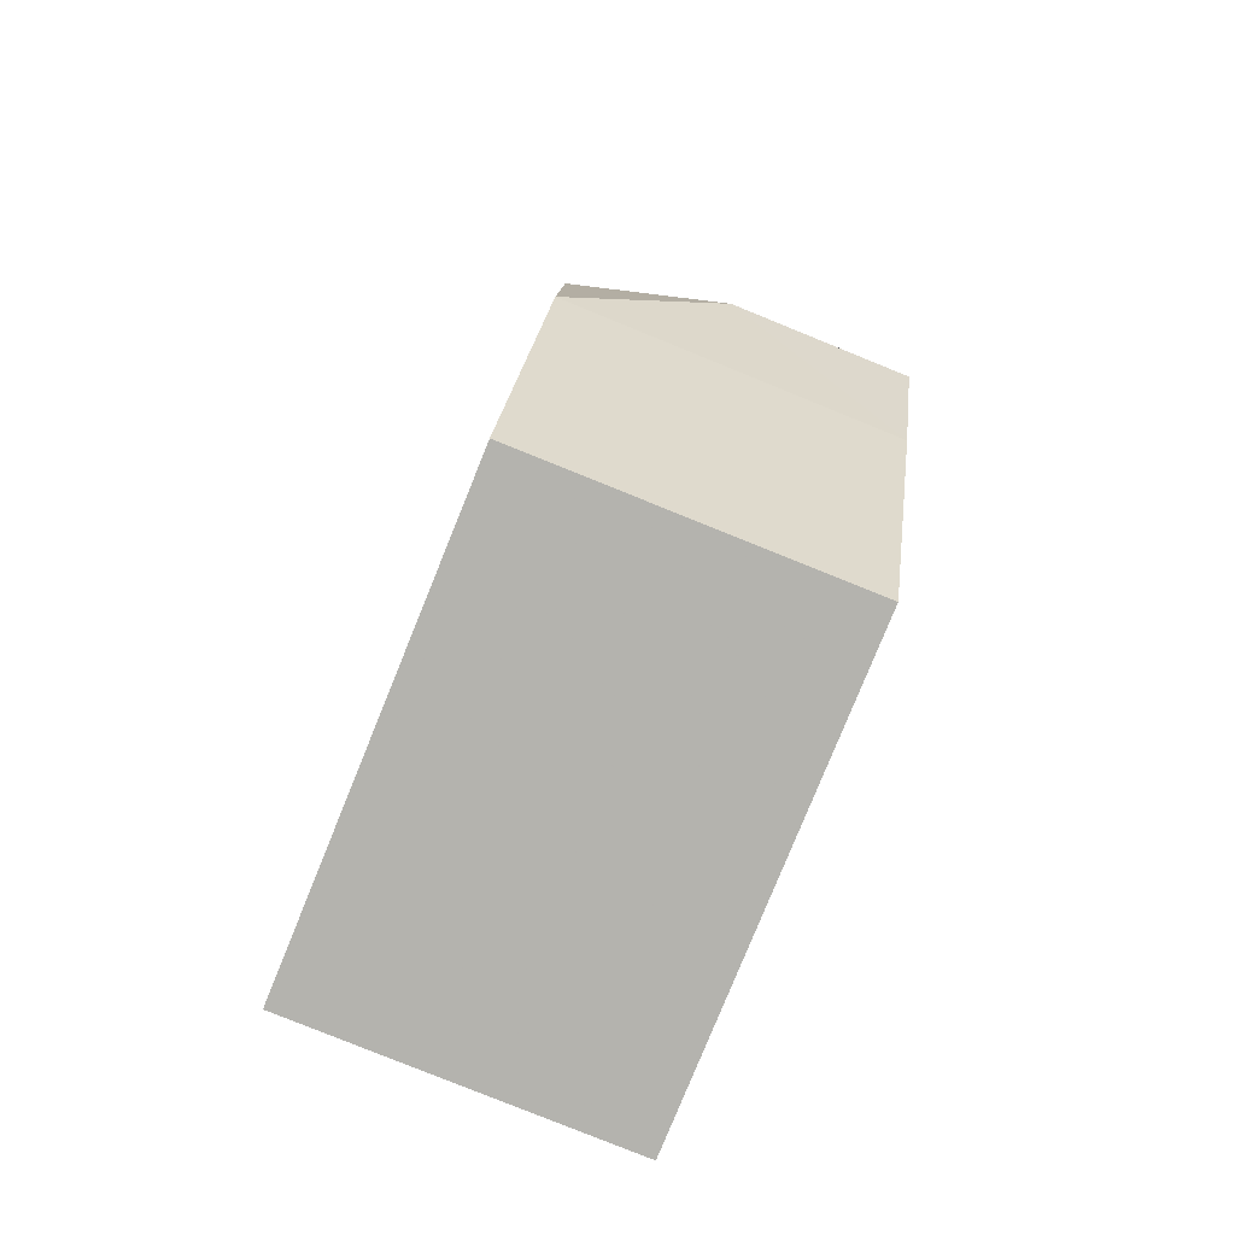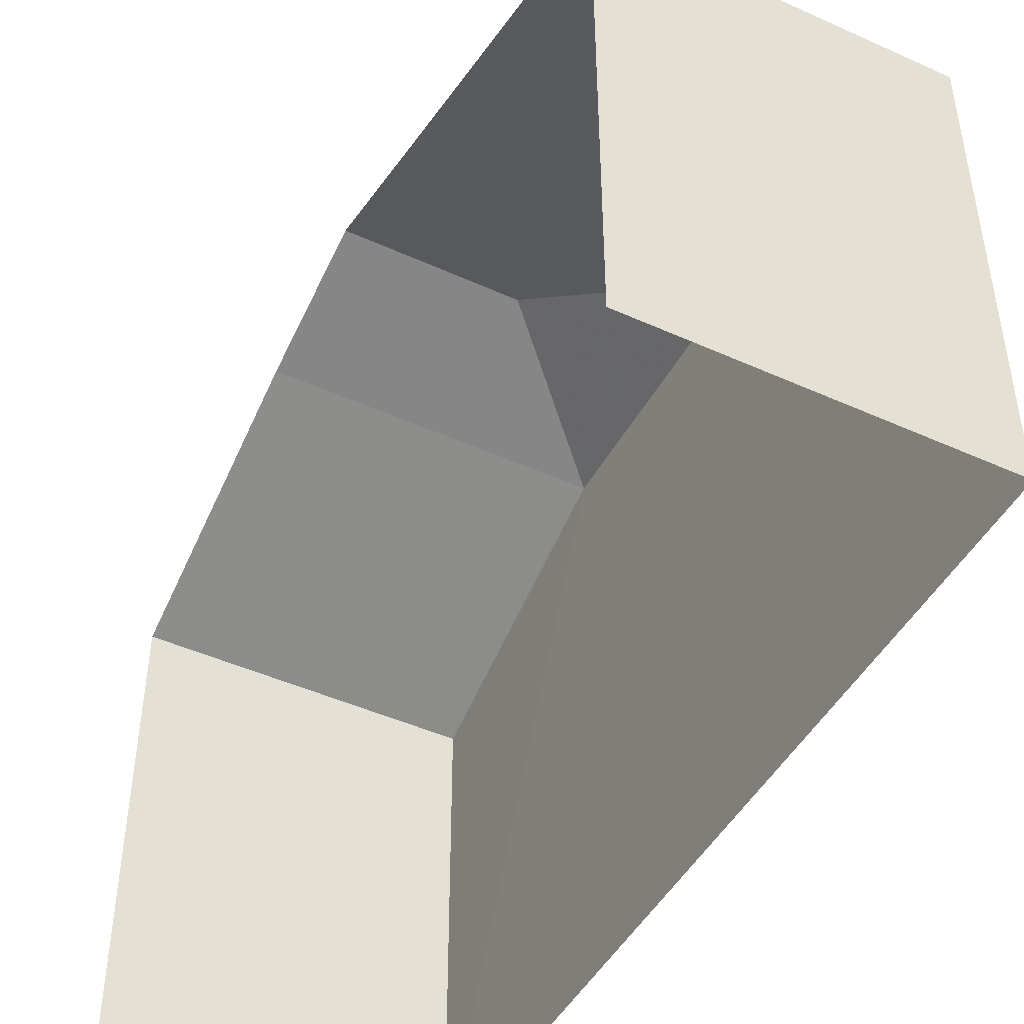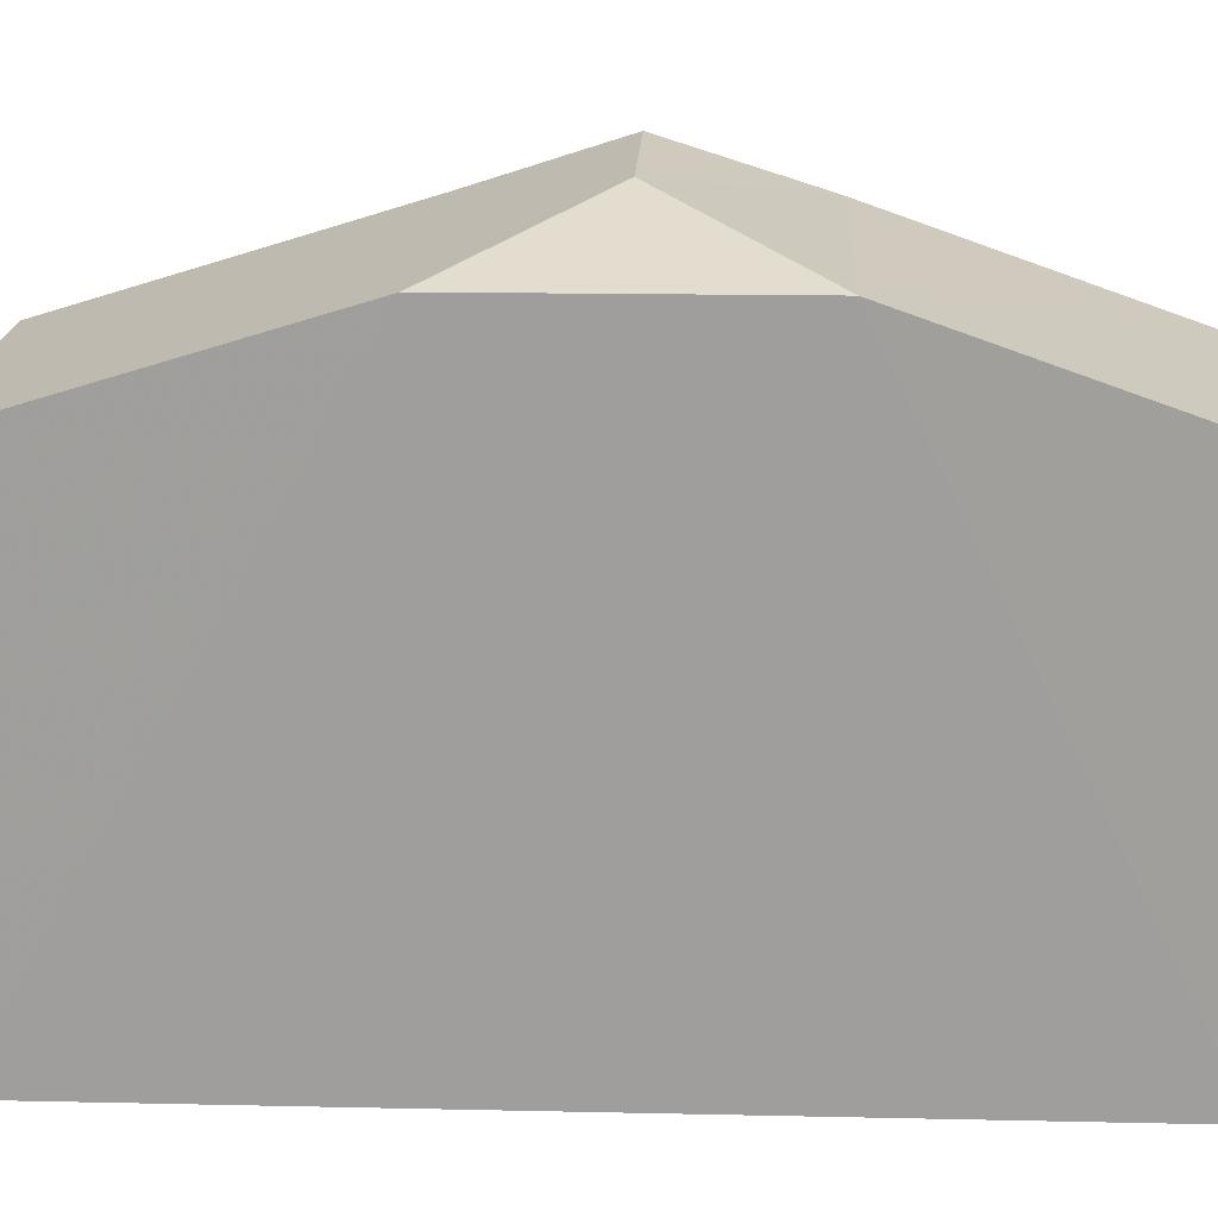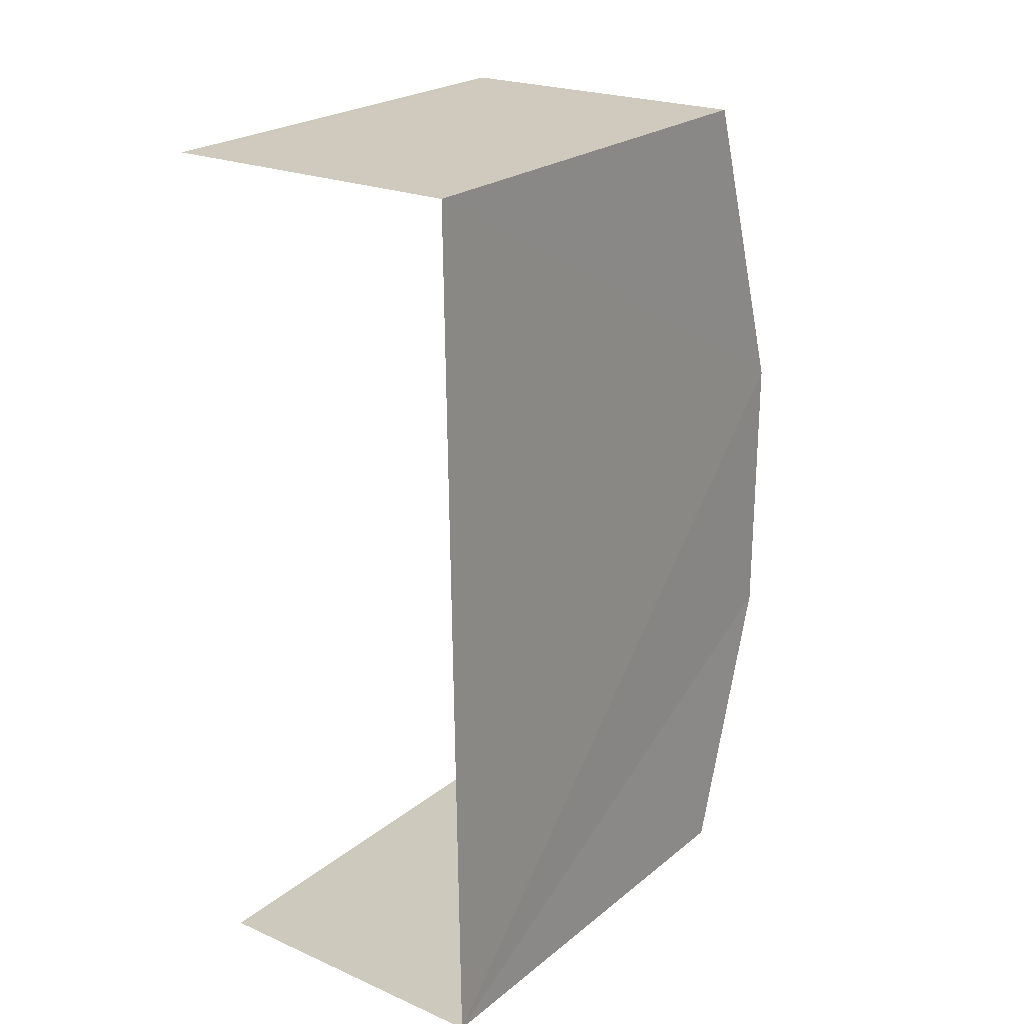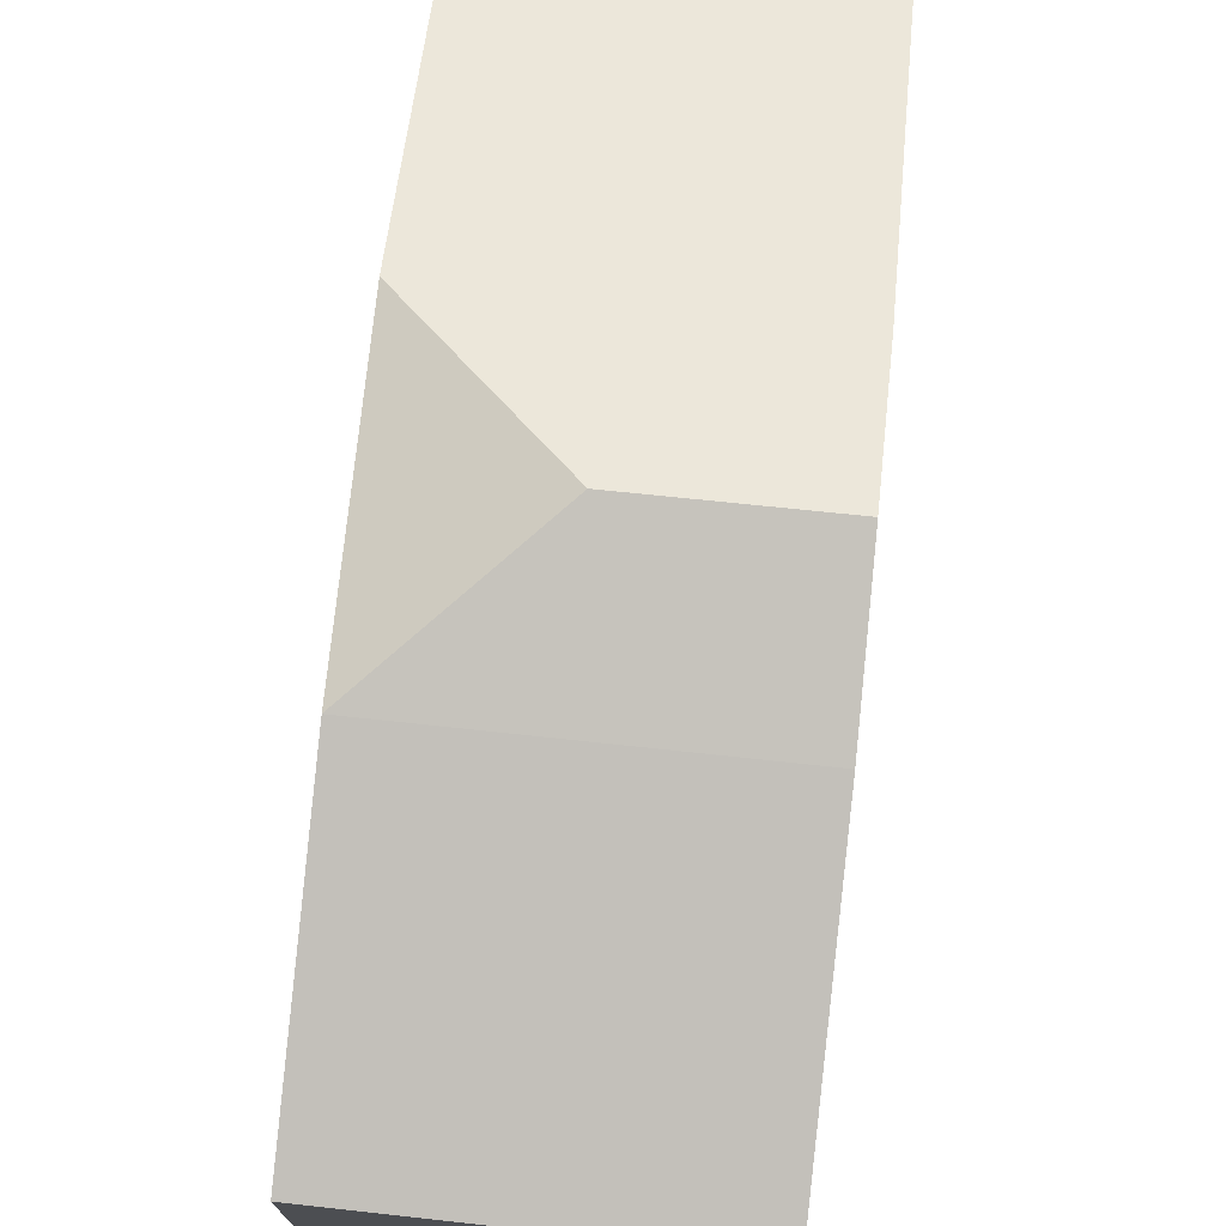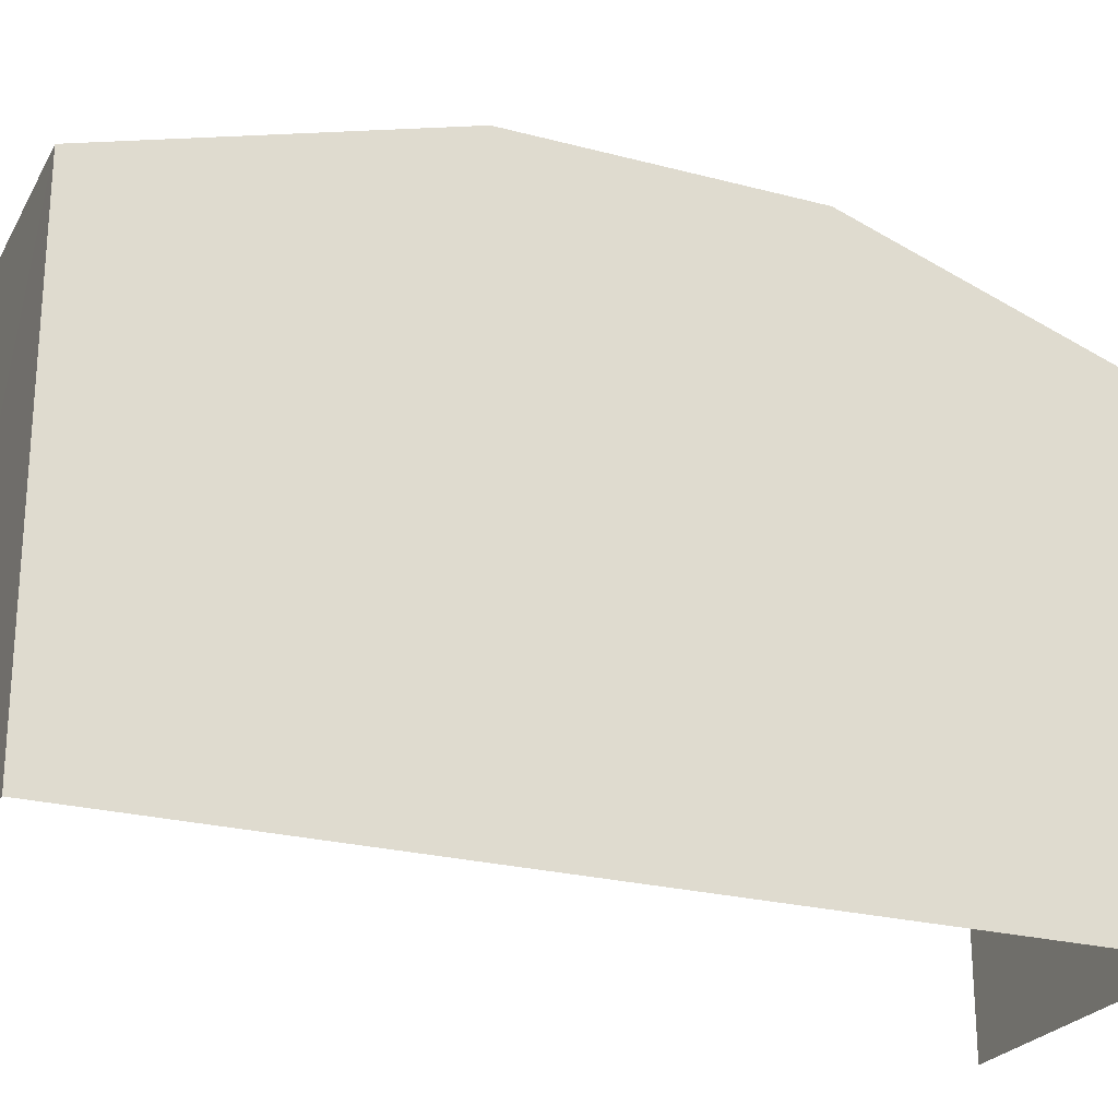
<metadata>
{"format":"obj","ext":"obj","renderer":"f3d","projection":"perspective","resolution":1024,"background":"white","views":[{"elev":-79.6,"azim":-22.0,"up":"+Y"},{"elev":-46.6,"azim":152.1,"up":"+Z"},{"elev":18.6,"azim":-88.3,"up":"+Z"},{"elev":23.3,"azim":-142.9,"up":"+Y"},{"elev":73.1,"azim":5.4,"up":"+Z"},{"elev":-24.5,"azim":-113.9,"up":"+Z"}]}
</metadata>
<code>
v -3.736e+05 -1.034e+05 28.41
v -3.736e+05 -1.034e+05 28.41
v -3.736e+05 -1.034e+05 28.41
v -3.736e+05 -1.034e+05 28.41
v -3.736e+05 -1.034e+05 37.29
v -3.736e+05 -1.034e+05 36.63
v -3.736e+05 -1.034e+05 36.63
v -3.736e+05 -1.034e+05 36.63
v -3.736e+05 -1.034e+05 37.29
v -3.736e+05 -1.034e+05 35.21
v -3.736e+05 -1.034e+05 35.22
v -3.736e+05 -1.034e+05 35.21
v -3.736e+05 -1.034e+05 35.21
v -3.736e+05 -1.034e+05 36.63
f 1 2 3
f 1 4 2
f 14 4 1
f 1 12 14
f 8 10 4
f 9 8 14
f 14 8 4
f 5 6 7
f 5 8 9
f 5 7 8
f 7 10 8
f 7 11 10
f 12 13 6
f 14 12 6
f 14 6 5
f 9 14 5
f 13 1 3
f 13 12 1
f 11 2 4
f 10 11 4
f 13 3 6
f 3 2 6
f 6 2 7
f 2 11 7

</code>
